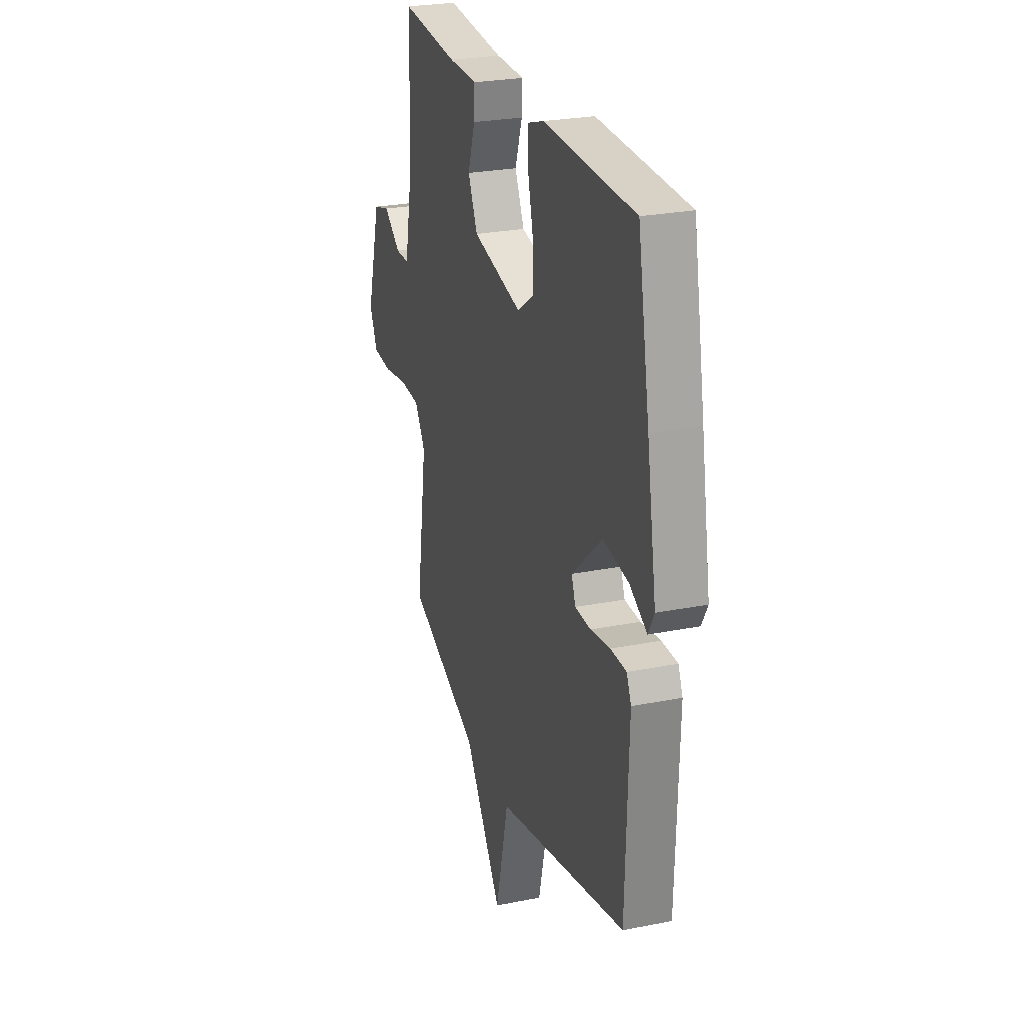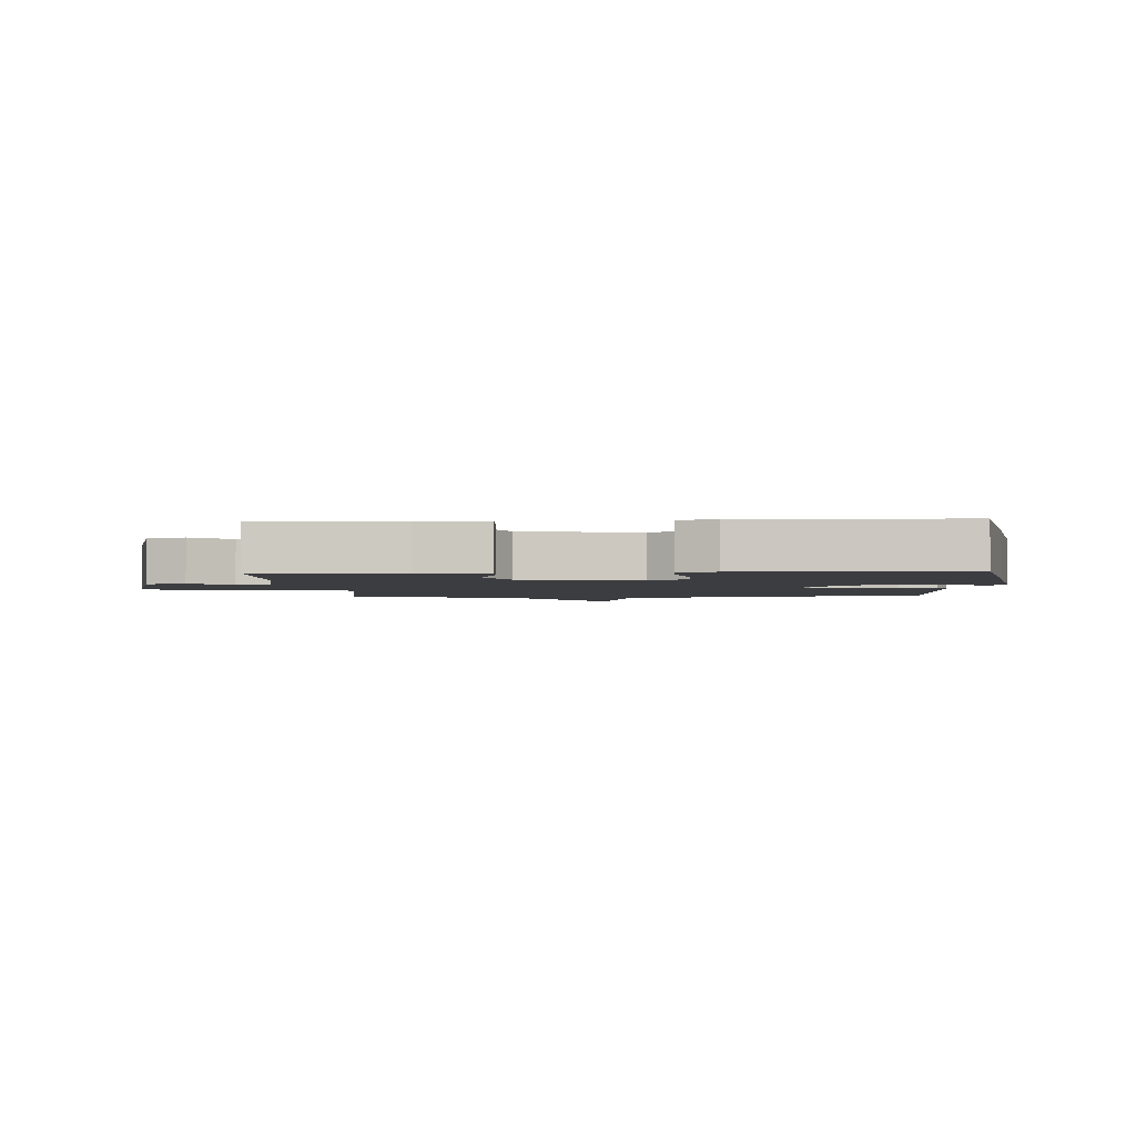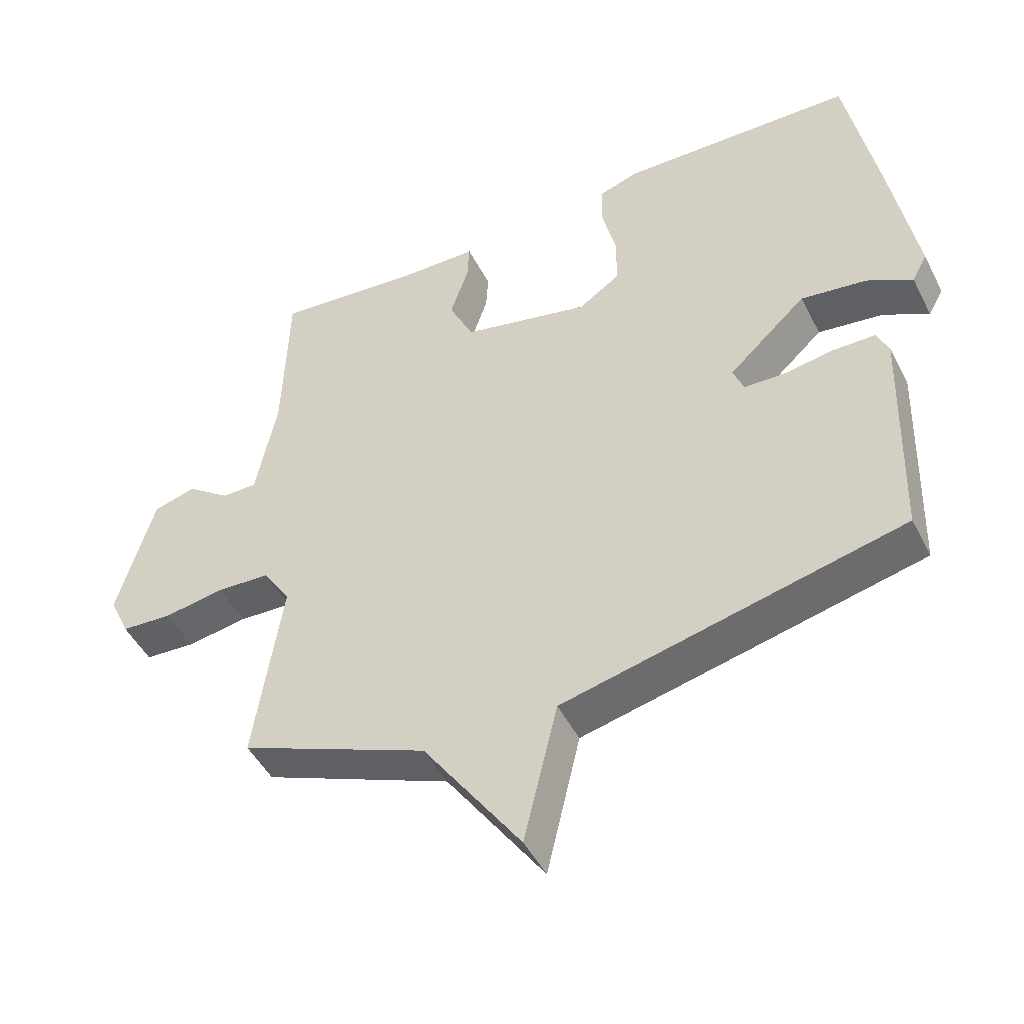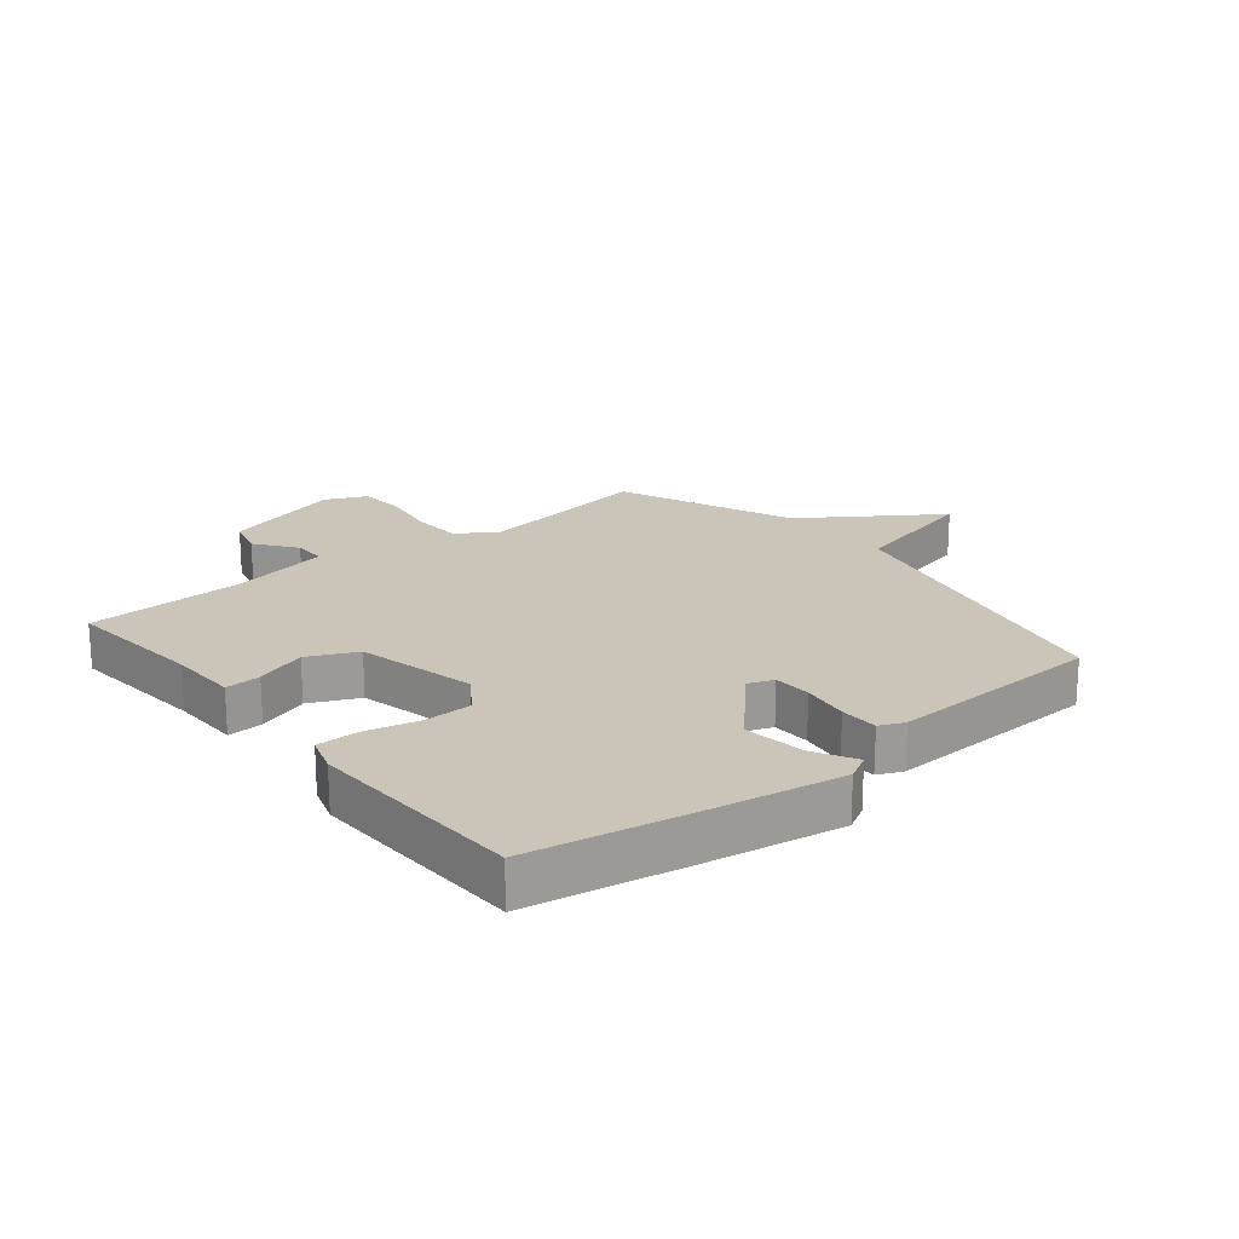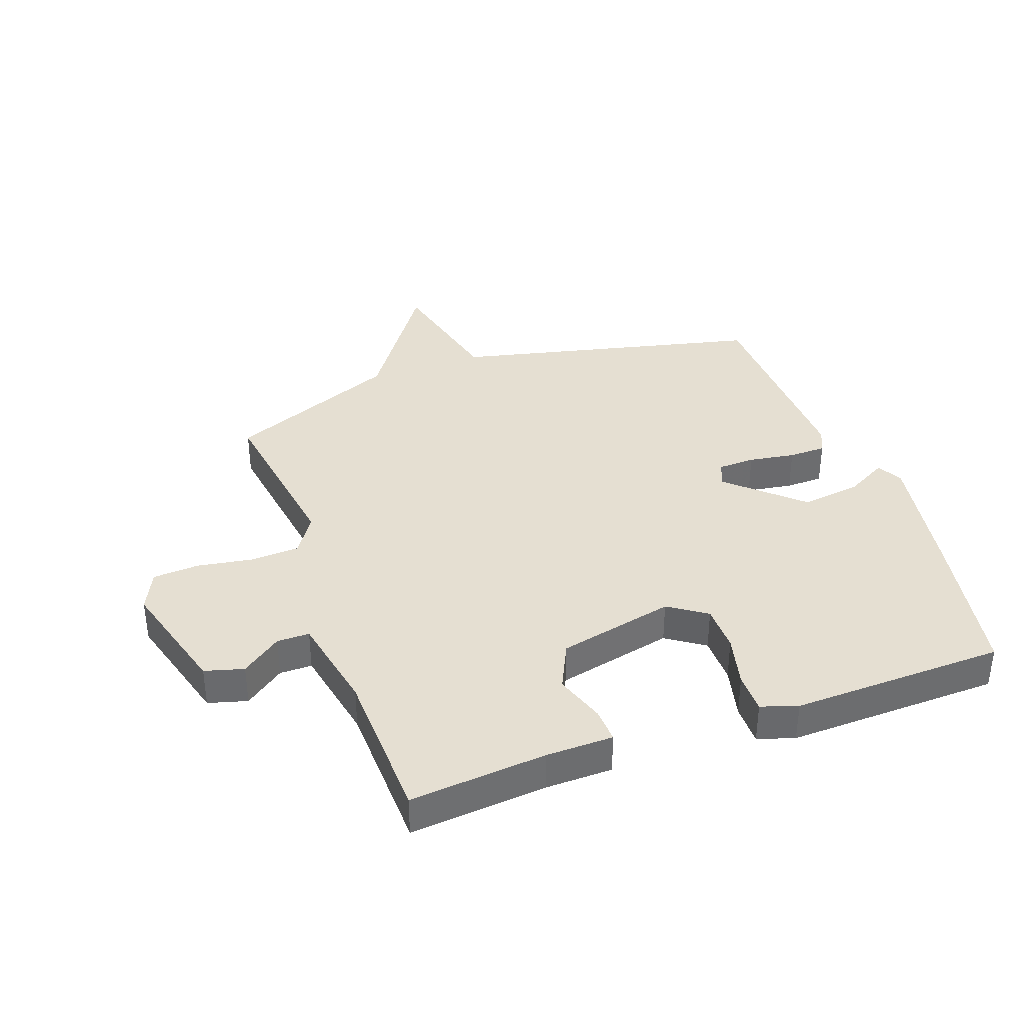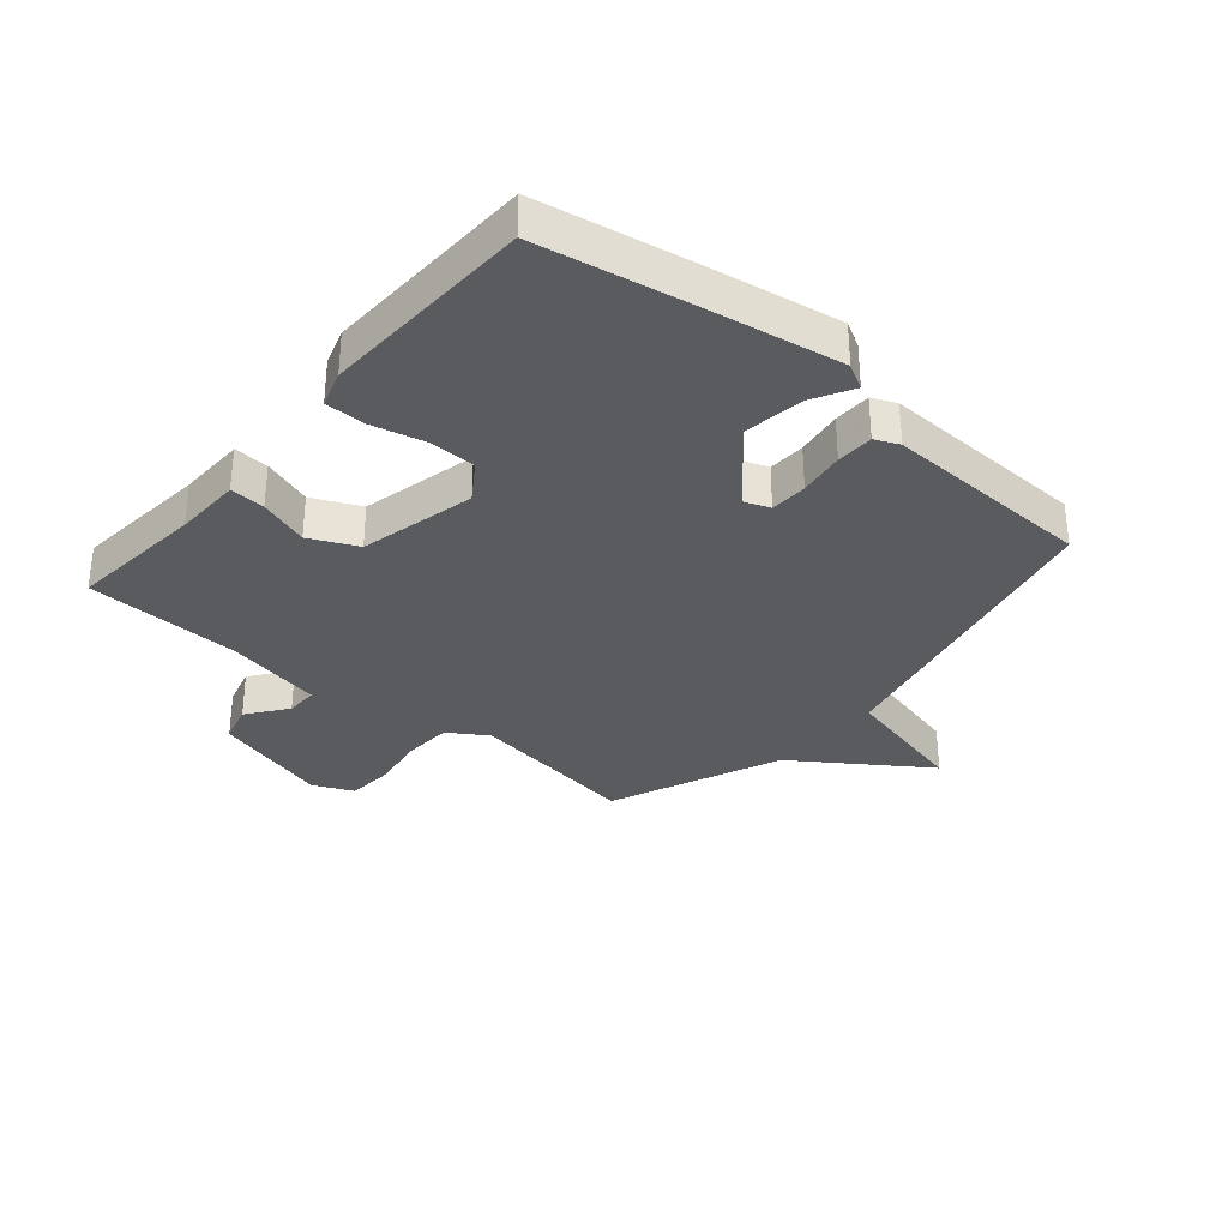
<metadata>
{"format":"obj","ext":"obj","renderer":"f3d","projection":"perspective","resolution":1024,"background":"white","views":[{"elev":25.9,"azim":72.4,"up":"+Z"},{"elev":-2.5,"azim":3.4,"up":"+Y"},{"elev":-47.5,"azim":26.1,"up":"+Z"},{"elev":20.4,"azim":50.6,"up":"+Y"},{"elev":37.3,"azim":-19.7,"up":"+Y"},{"elev":-32.8,"azim":49.5,"up":"+Y"}]}
</metadata>
<code>
v 0.5 0.07 -0.5
v -0.014 0.07 -0.619
v -0.065 0.07 -0.835
v -0.214 0.07 -0.619
v -0.5 0.07 -0.5
v -0.457 0.07 -0.212
v -0.499 0.07 -0.147
v -0.58 0.07 -0.143
v -0.673 0.07 -0.158
v -0.75 0.07 -0.153
v -0.781 0.07 -0.086
v -0.725 0.07 0.111
v -0.66 0.07 0.129
v -0.594 0.07 0.08
v -0.54 0.07 0.08
v -0.508 0.07 0.242
v -0.5 0.07 0.5
v -0.272 0.07 0.479
v -0.16 0.07 0.477
v -0.163 0.07 0.419
v -0.191 0.07 0.336
v -0.154 0.07 0.257
v 0.04 0.07 0.213
v 0.103 0.07 0.256
v 0.104 0.07 0.335
v 0.083 0.07 0.422
v 0.083 0.07 0.49
v 0.144 0.07 0.51
v 0.5 0.07 0.5
v 0.547 0.07 0.245
v 0.585 0.07 0.023
v 0.562 0.07 -0.019
v 0.494 0.07 0.018
v 0.394 0.07 0.032
v 0.276 0.07 -0.076
v 0.292 0.07 -0.118
v 0.354 0.07 -0.12
v 0.431 0.07 -0.108
v 0.493 0.07 -0.109
v 0.511 0.07 -0.149
v 0.5 0 -0.5
v -0.014 0 -0.619
v -0.065 0 -0.835
v -0.214 0 -0.619
v -0.5 0 -0.5
v -0.457 0 -0.212
v -0.499 0 -0.147
v -0.58 0 -0.143
v -0.673 0 -0.158
v -0.75 0 -0.153
v -0.781 0 -0.086
v -0.725 0 0.111
v -0.66 0 0.129
v -0.594 0 0.08
v -0.54 0 0.08
v -0.508 0 0.242
v -0.5 0 0.5
v -0.272 0 0.479
v -0.16 0 0.477
v -0.163 0 0.419
v -0.191 0 0.336
v -0.154 0 0.257
v 0.04 0 0.213
v 0.103 0 0.256
v 0.104 0 0.335
v 0.083 0 0.422
v 0.083 0 0.49
v 0.144 0 0.51
v 0.5 0 0.5
v 0.547 0 0.245
v 0.585 0 0.023
v 0.562 0 -0.019
v 0.494 0 0.018
v 0.394 0 0.032
v 0.276 0 -0.076
v 0.292 0 -0.118
v 0.354 0 -0.12
v 0.431 0 -0.108
v 0.493 0 -0.109
v 0.511 0 -0.149
f 40 1 2
f 39 40 2
f 38 39 2
f 37 38 2
f 36 37 2
f 35 36 2
f 31 32 33
f 30 31 33
f 29 30 33
f 28 29 33
f 27 28 33
f 26 27 33
f 25 26 33
f 24 25 33 34
f 23 24 34 35
f 18 19 20 21
f 18 21 22
f 17 18 22
f 16 17 22
f 23 35 2
f 22 23 2
f 16 22 2
f 15 16 2
f 12 13 14
f 11 12 14
f 10 11 14
f 9 10 14
f 8 9 14
f 4 5 6
f 3 4 6
f 2 3 6
f 15 2 6
f 14 15 6
f 7 8 14
f 6 7 14
f 42 41 80
f 42 80 79
f 42 79 78
f 42 78 77
f 42 77 76
f 42 76 75
f 73 72 71
f 73 71 70
f 73 70 69
f 73 69 68
f 73 68 67
f 73 67 66
f 73 66 65
f 74 73 65 64
f 75 74 64 63
f 61 60 59 58
f 62 61 58
f 62 58 57
f 62 57 56
f 42 75 63
f 42 63 62
f 42 62 56
f 42 56 55
f 54 53 52
f 54 52 51
f 54 51 50
f 54 50 49
f 54 49 48
f 46 45 44
f 46 44 43
f 46 43 42
f 46 42 55
f 46 55 54
f 54 48 47
f 54 47 46
f 1 41 42 2
f 2 42 43 3
f 3 43 44 4
f 4 44 45 5
f 5 45 46 6
f 6 46 47 7
f 7 47 48 8
f 8 48 49 9
f 9 49 50 10
f 10 50 51 11
f 11 51 52 12
f 12 52 53 13
f 13 53 54 14
f 14 54 55 15
f 15 55 56 16
f 16 56 57 17
f 17 57 58 18
f 18 58 59 19
f 19 59 60 20
f 20 60 61 21
f 21 61 62 22
f 22 62 63 23
f 23 63 64 24
f 24 64 65 25
f 25 65 66 26
f 26 66 67 27
f 27 67 68 28
f 28 68 69 29
f 29 69 70 30
f 30 70 71 31
f 31 71 72 32
f 32 72 73 33
f 33 73 74 34
f 34 74 75 35
f 35 75 76 36
f 36 76 77 37
f 37 77 78 38
f 38 78 79 39
f 39 79 80 40
f 40 80 41 1

</code>
